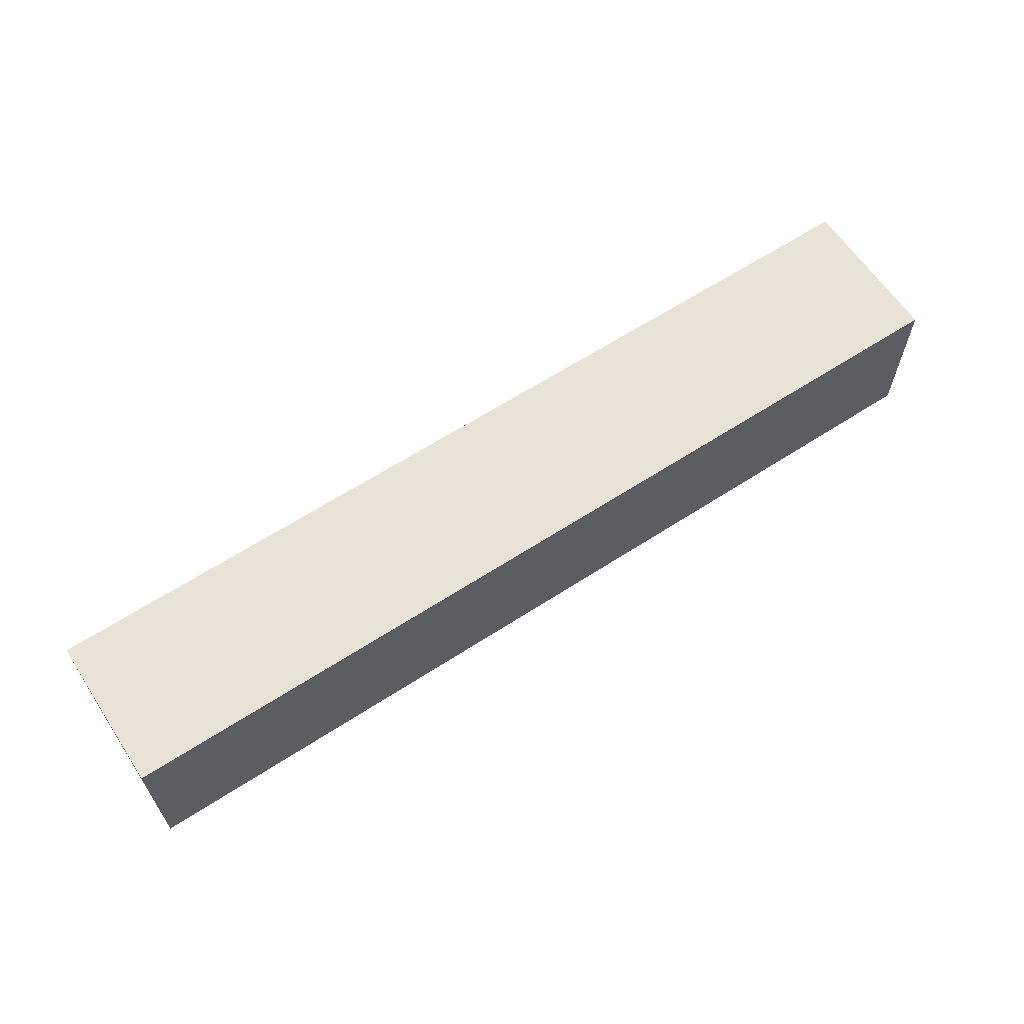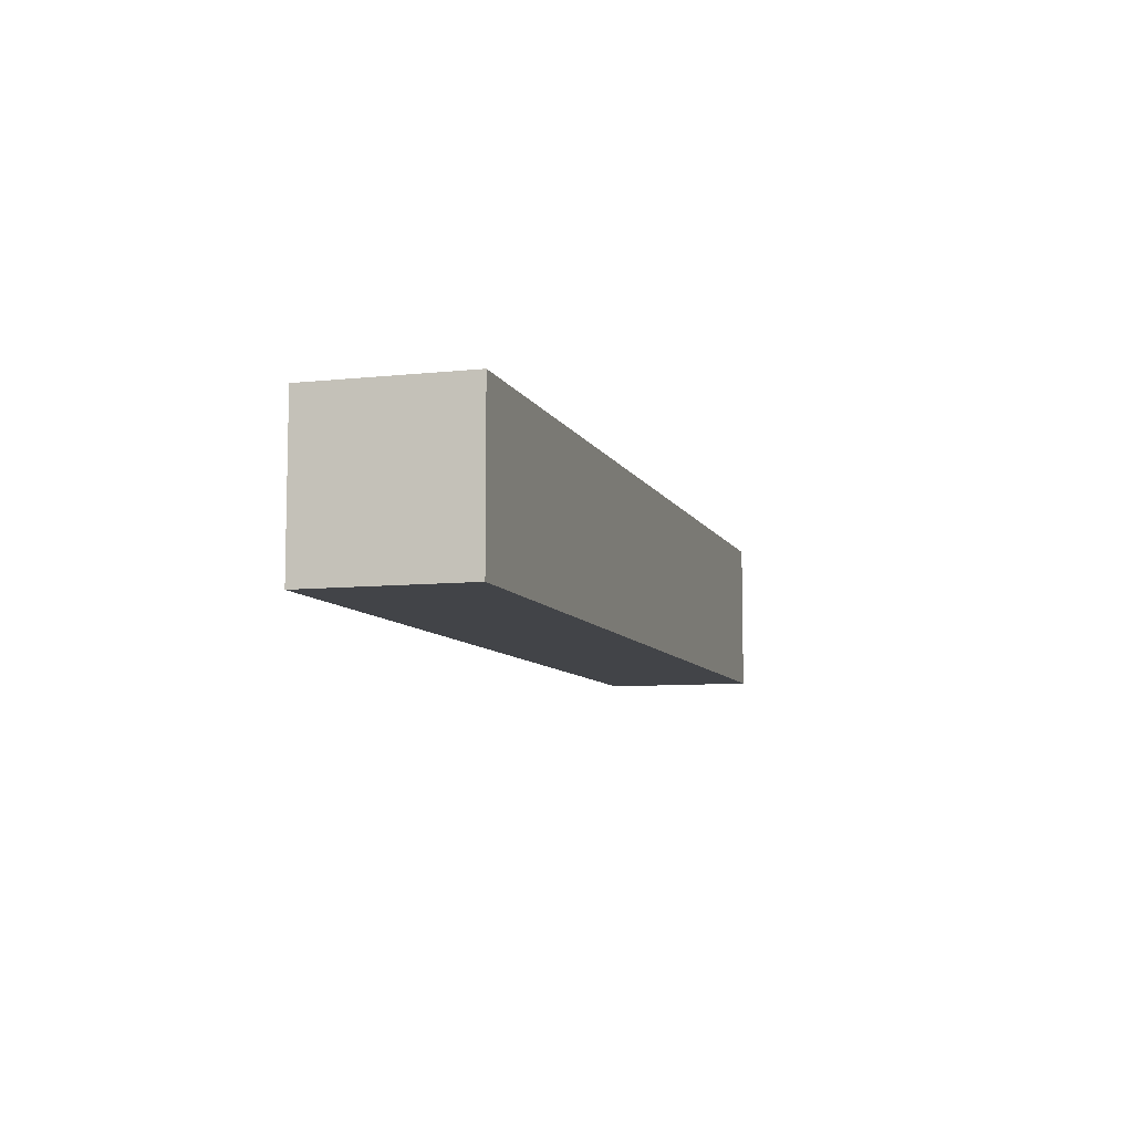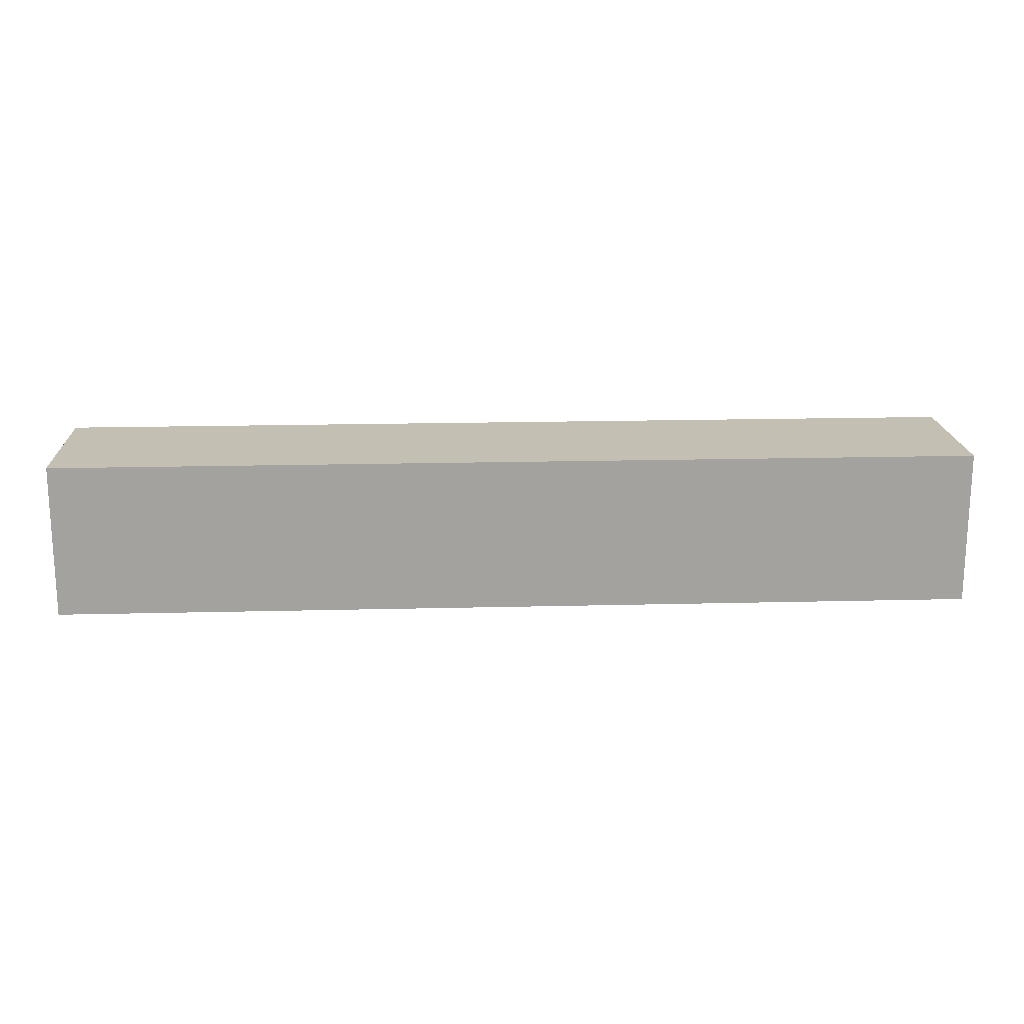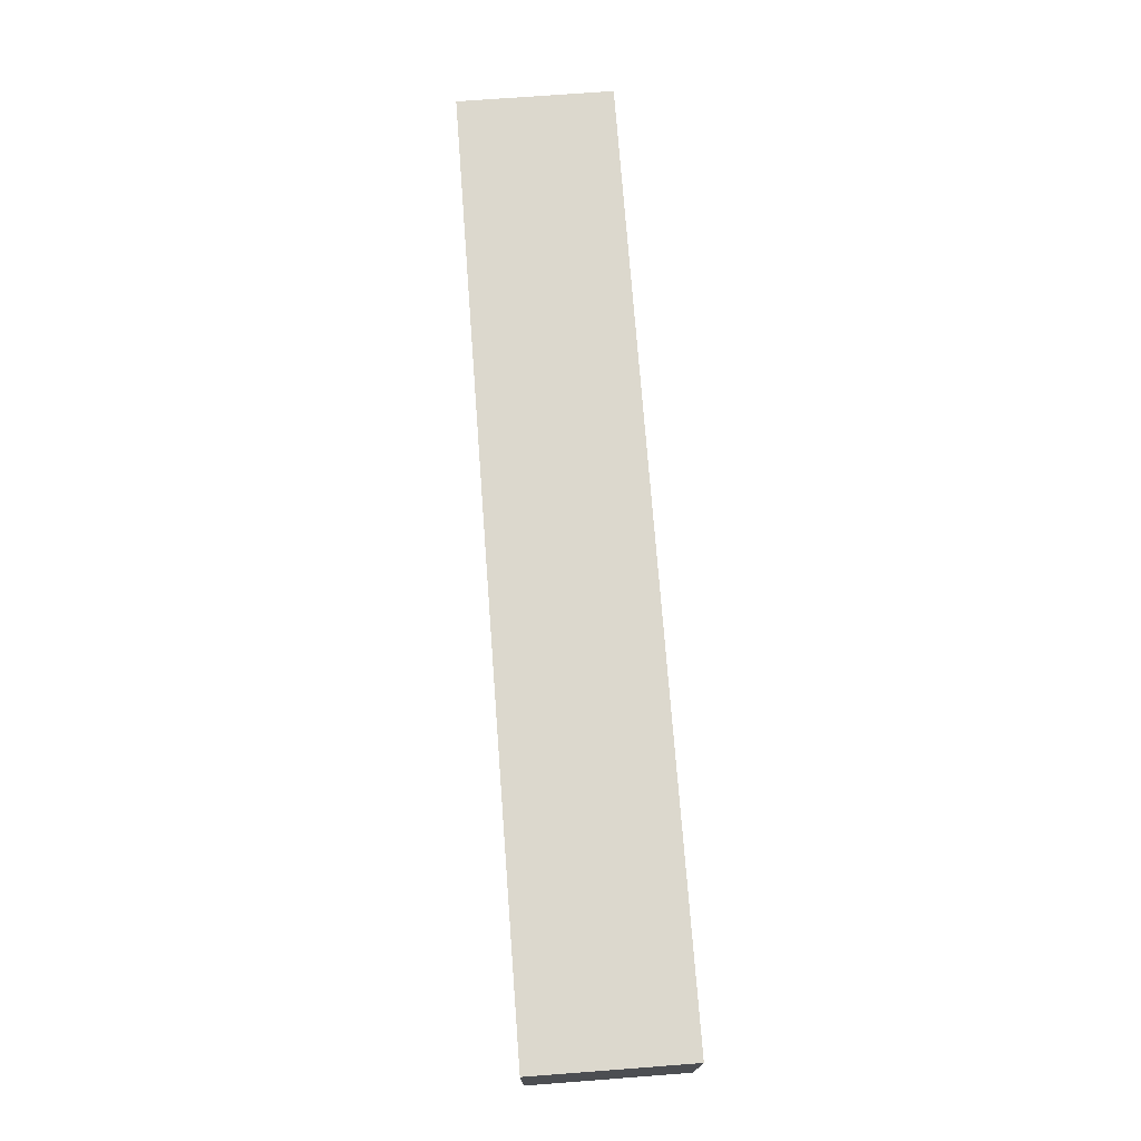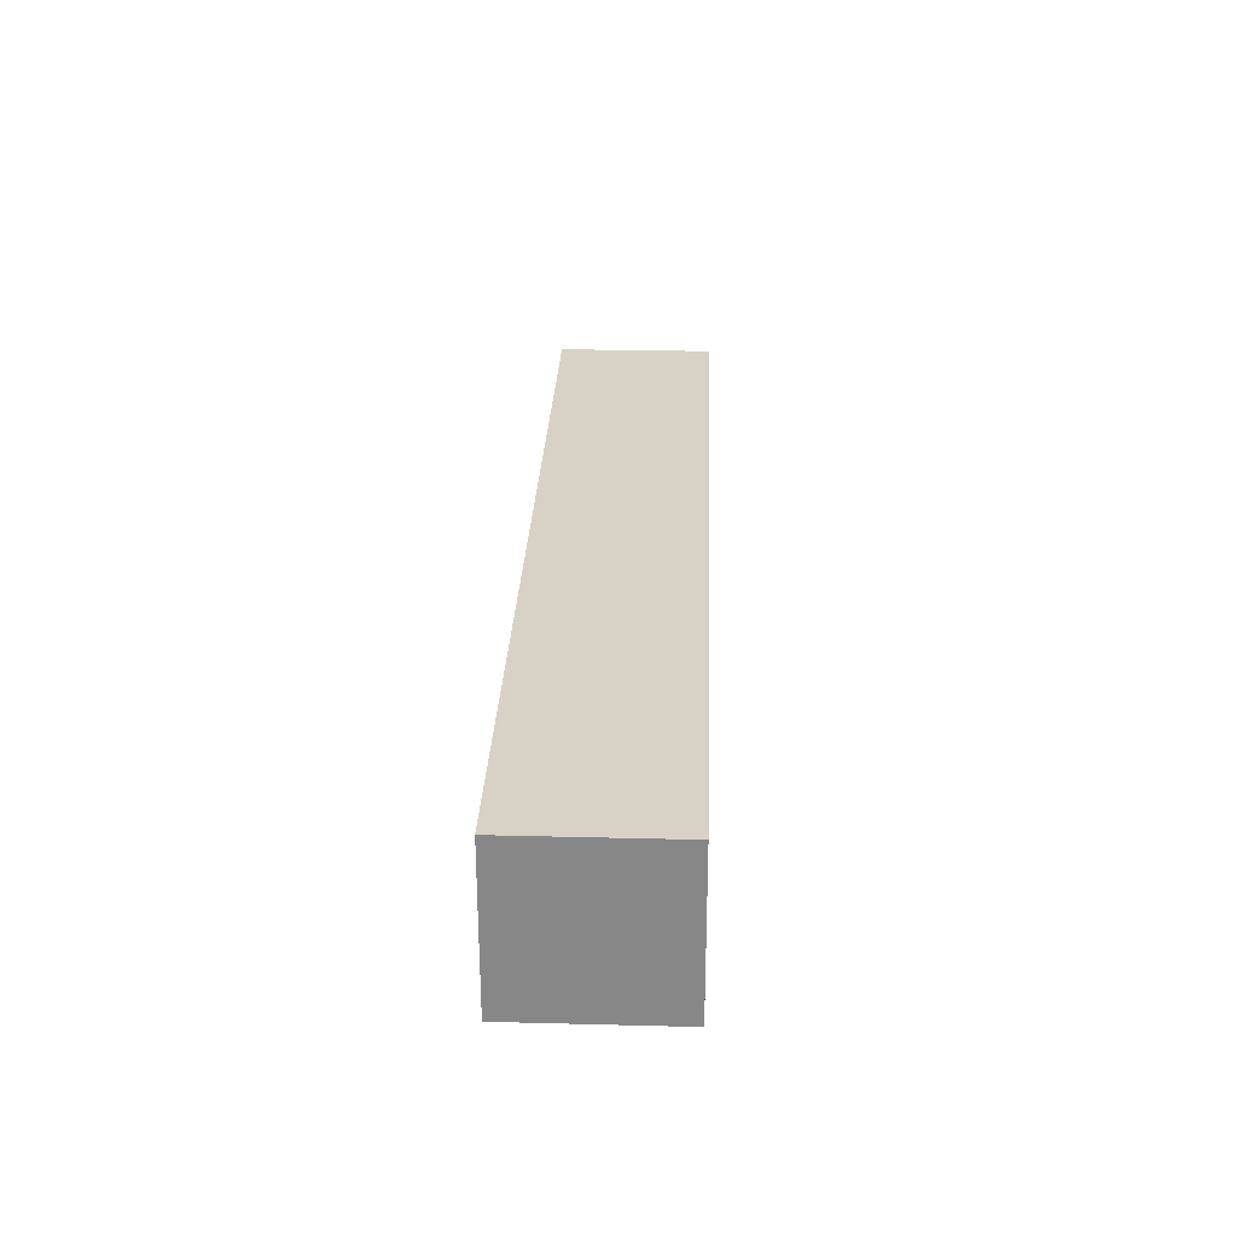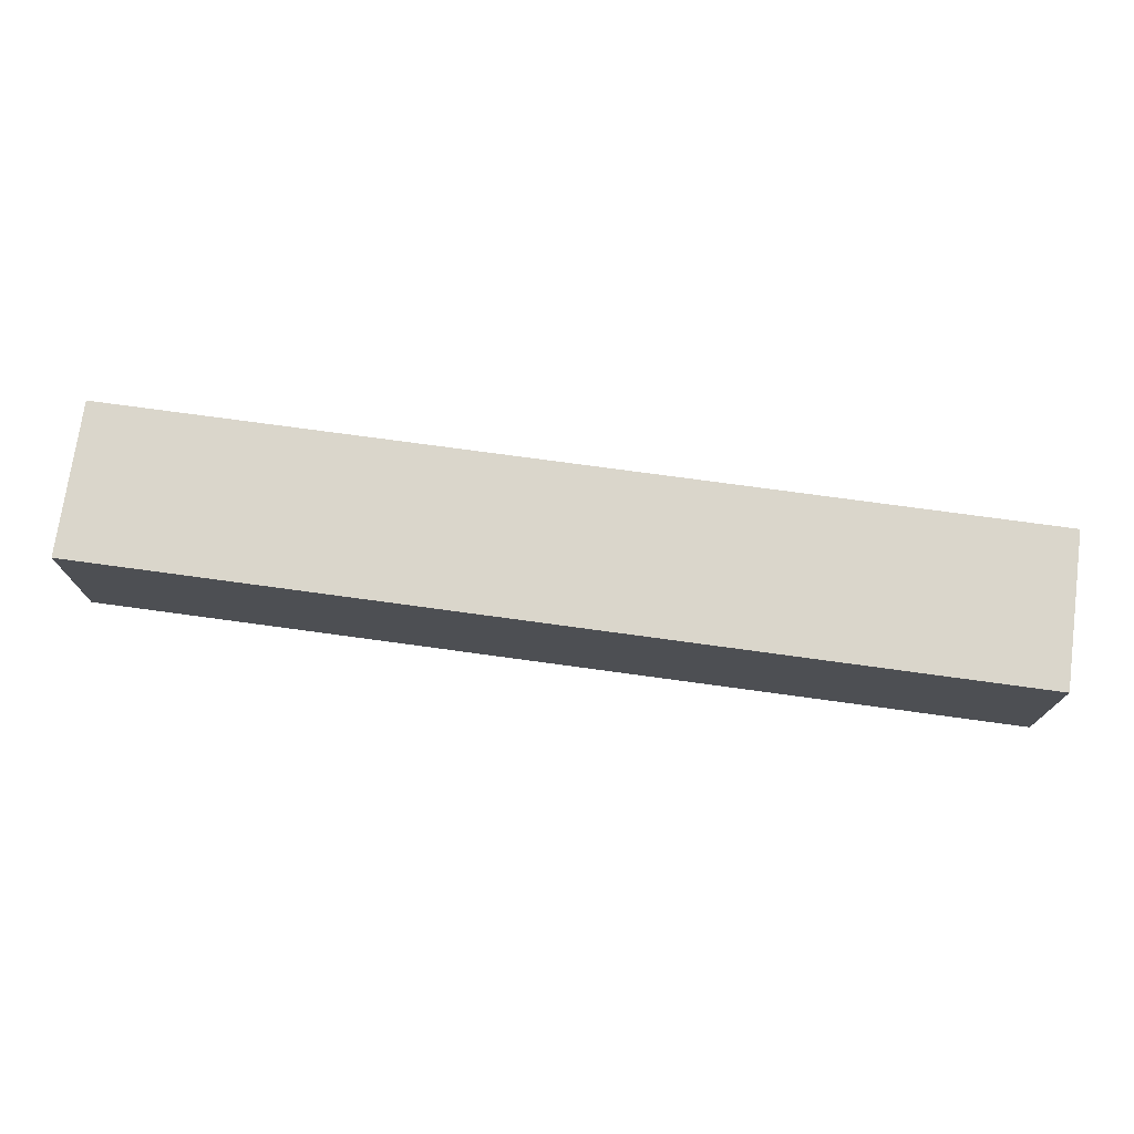
<metadata>
{"format":"obj","ext":"obj","renderer":"f3d","projection":"perspective","resolution":1024,"background":"white","views":[{"elev":62.5,"azim":146.6,"up":"+Z"},{"elev":-8.1,"azim":106.5,"up":"+Y"},{"elev":17.8,"azim":177.2,"up":"+Z"},{"elev":72.6,"azim":85.7,"up":"+Z"},{"elev":27.4,"azim":-87.8,"up":"+Y"},{"elev":73.8,"azim":-172.2,"up":"+Z"}]}
</metadata>
<code>
v 0.06 -0.01 -0.01
v 0.06 -0.01 0.01
v 0.06 0.01 0.01
v 0.06 0.01 -0.01
v -0.06 -0.01 -0.01
v -0.06 0.01 -0.01
v -0.06 0.01 0.01
v -0.06 -0.01 0.01
o group1444649188
g mesh1444649188
f 4 3 2 1
f 8 7 6 5
f 2 8 5 1
f 6 7 3 4
f 5 6 4 1
f 3 7 8 2

</code>
